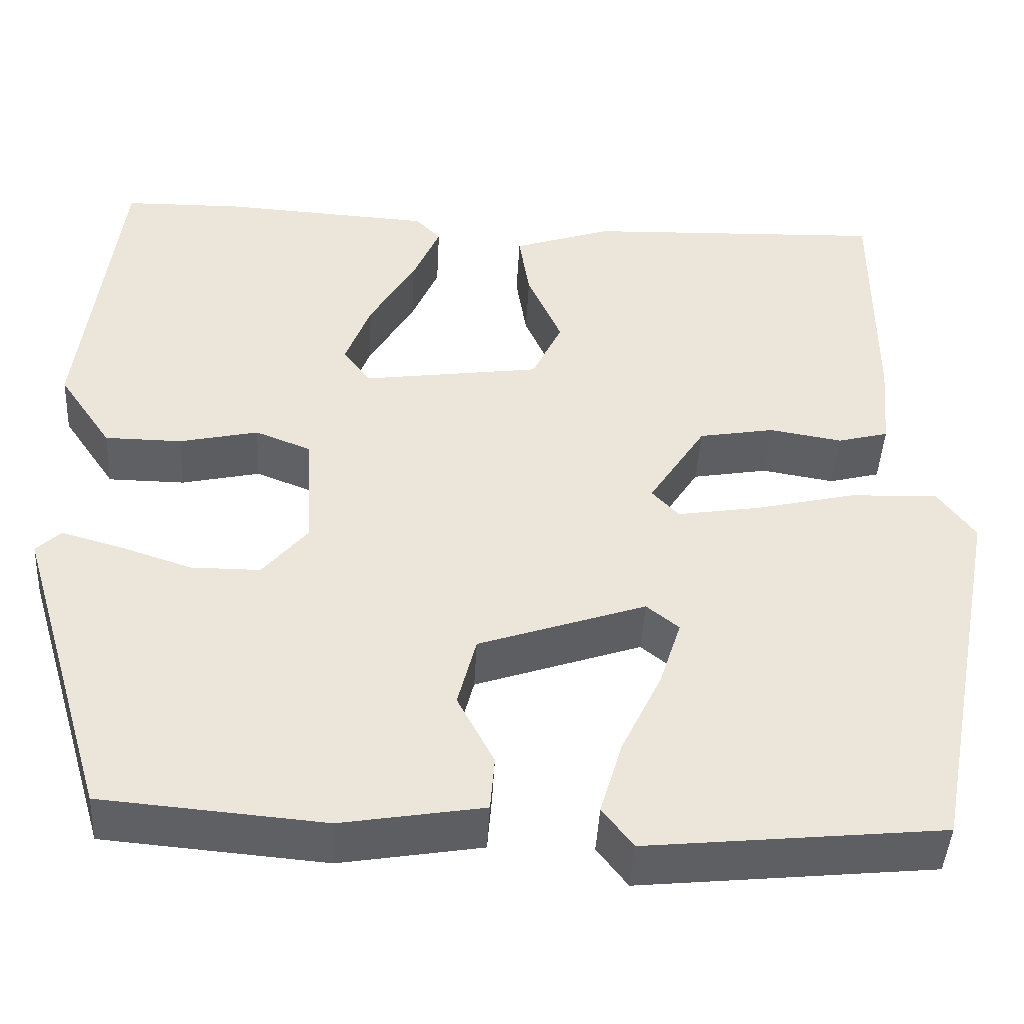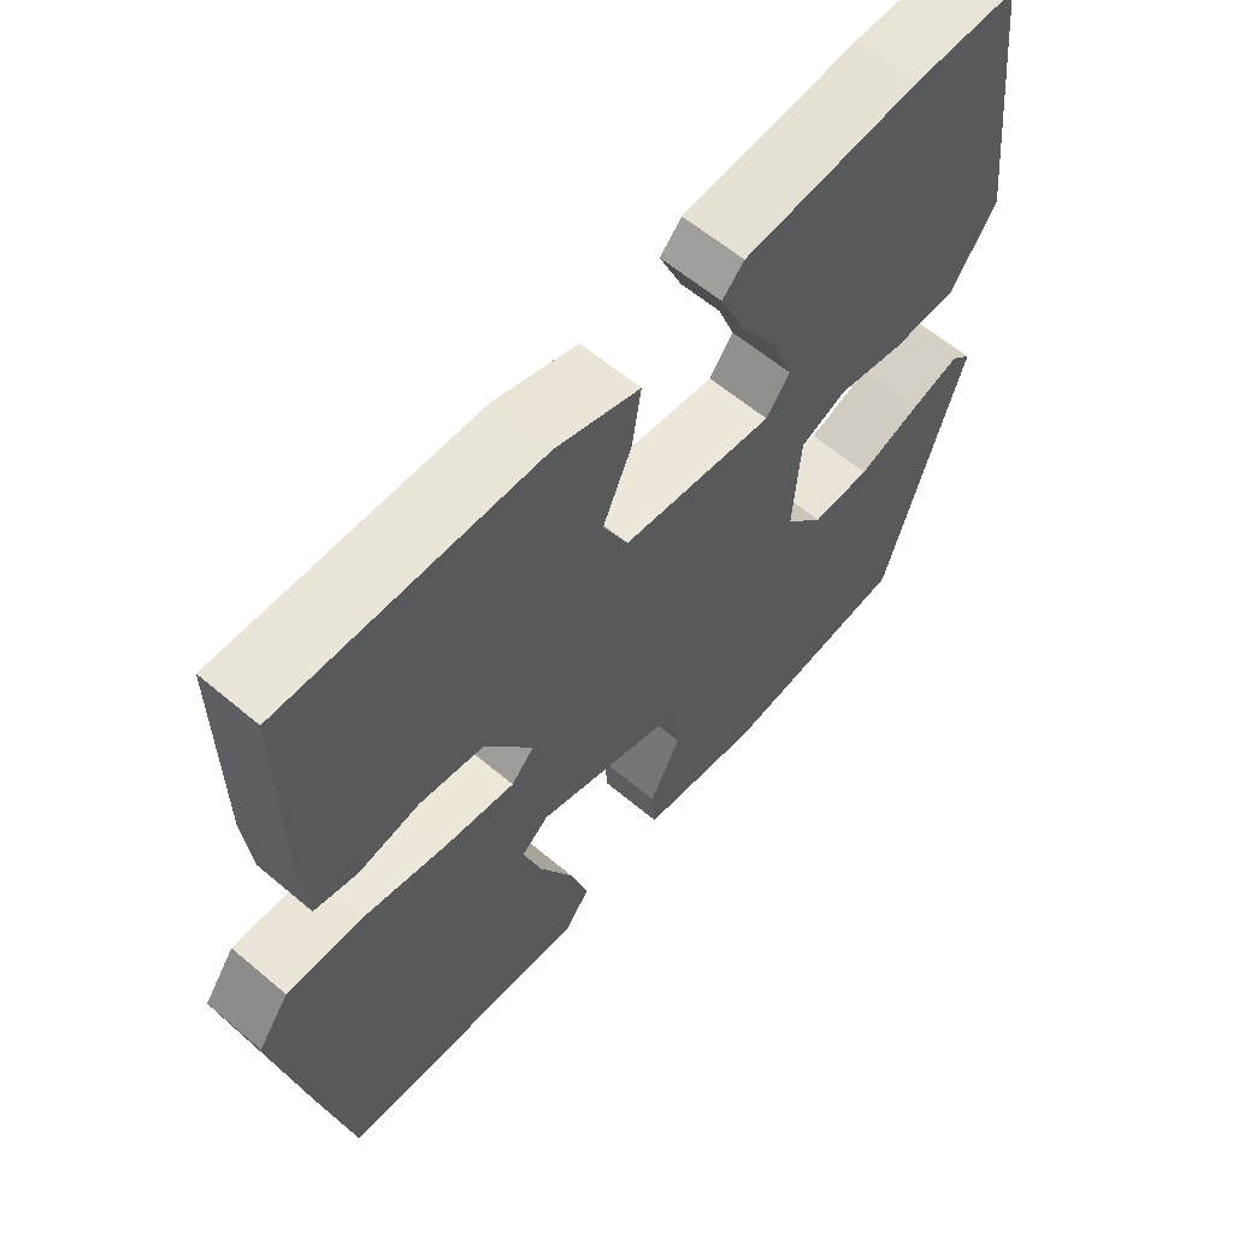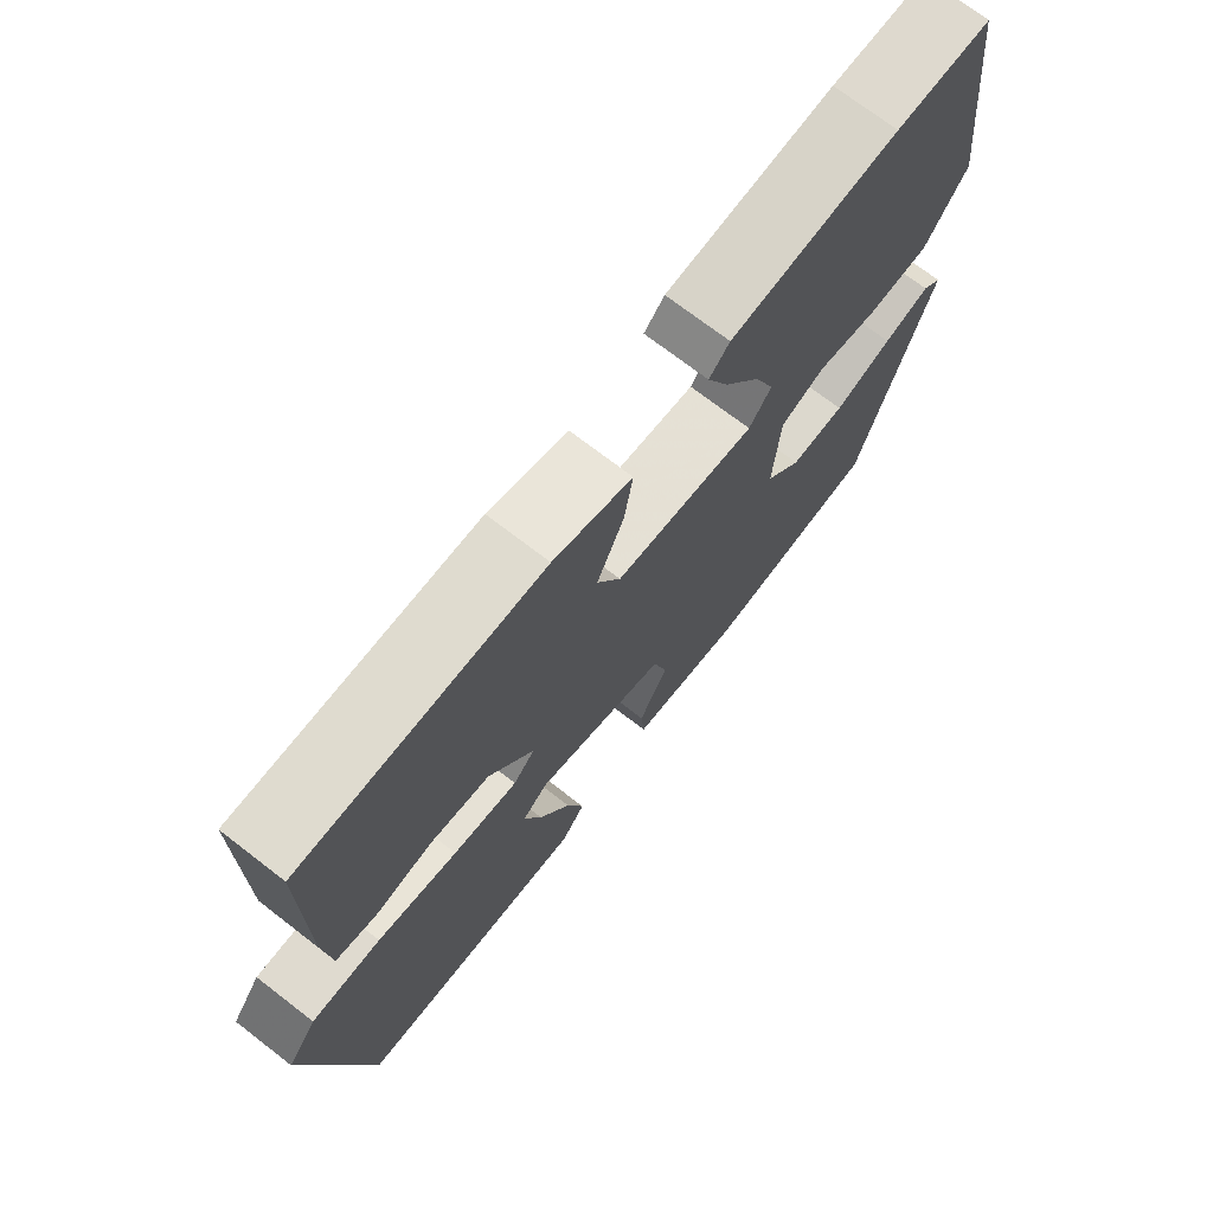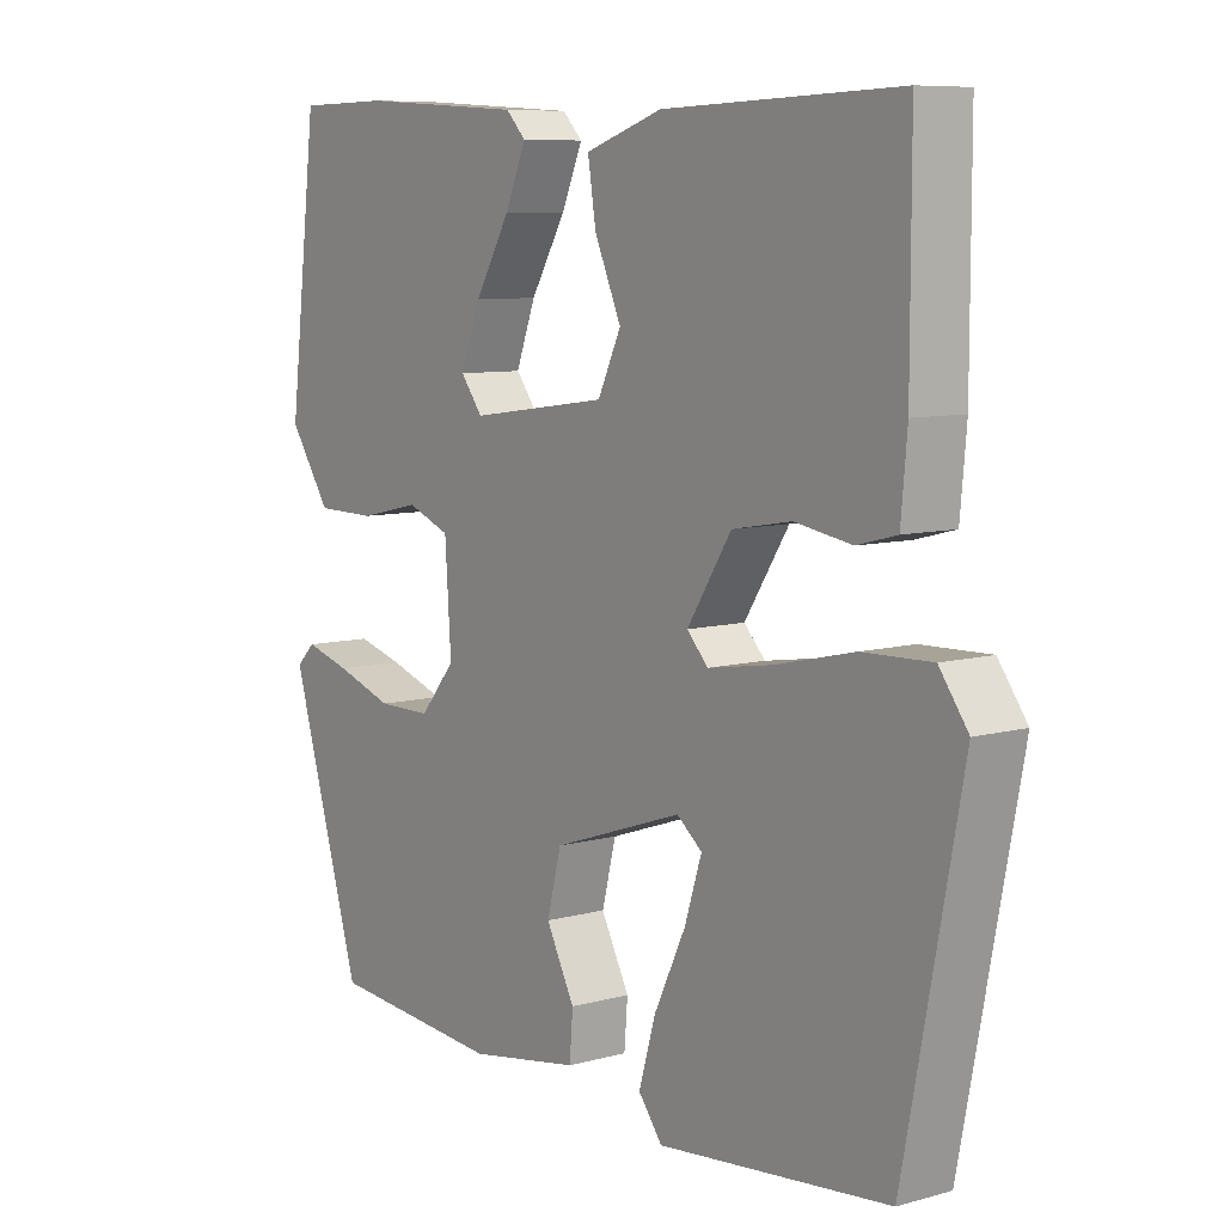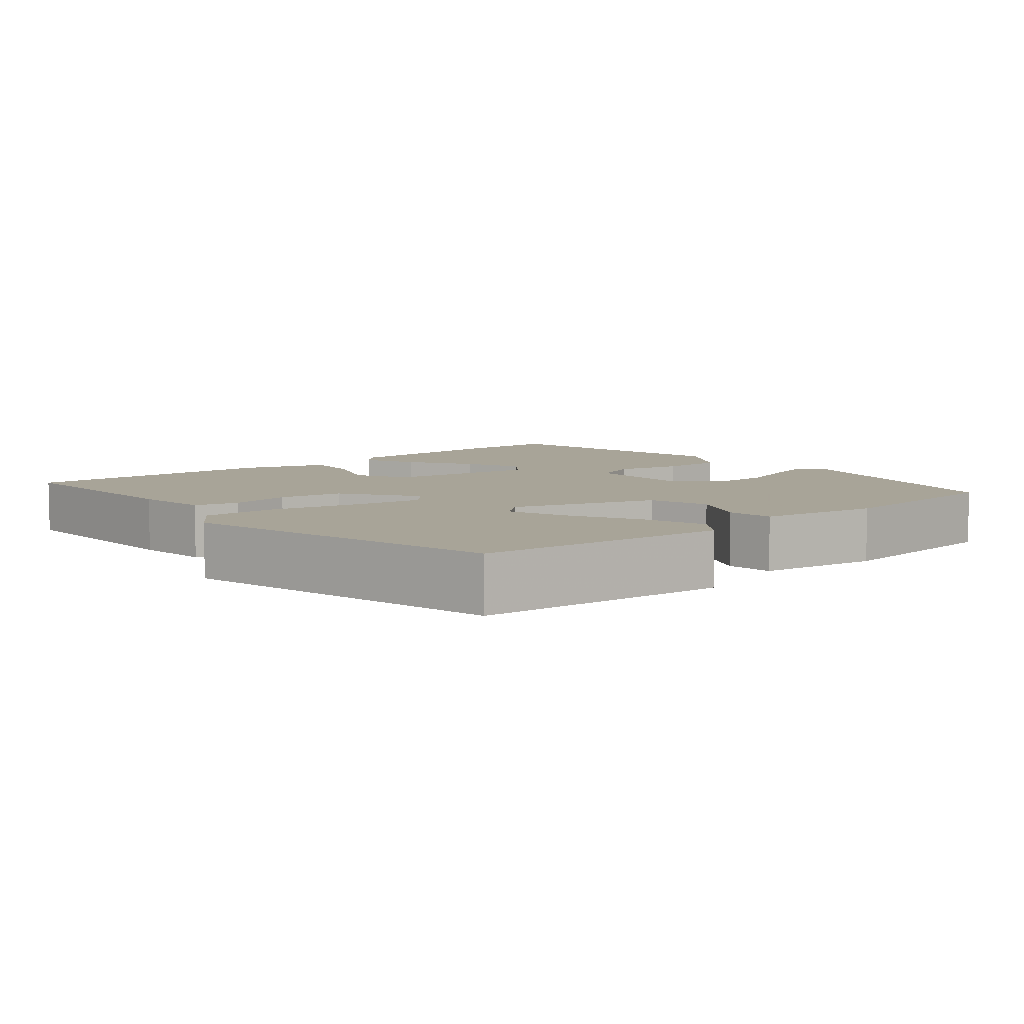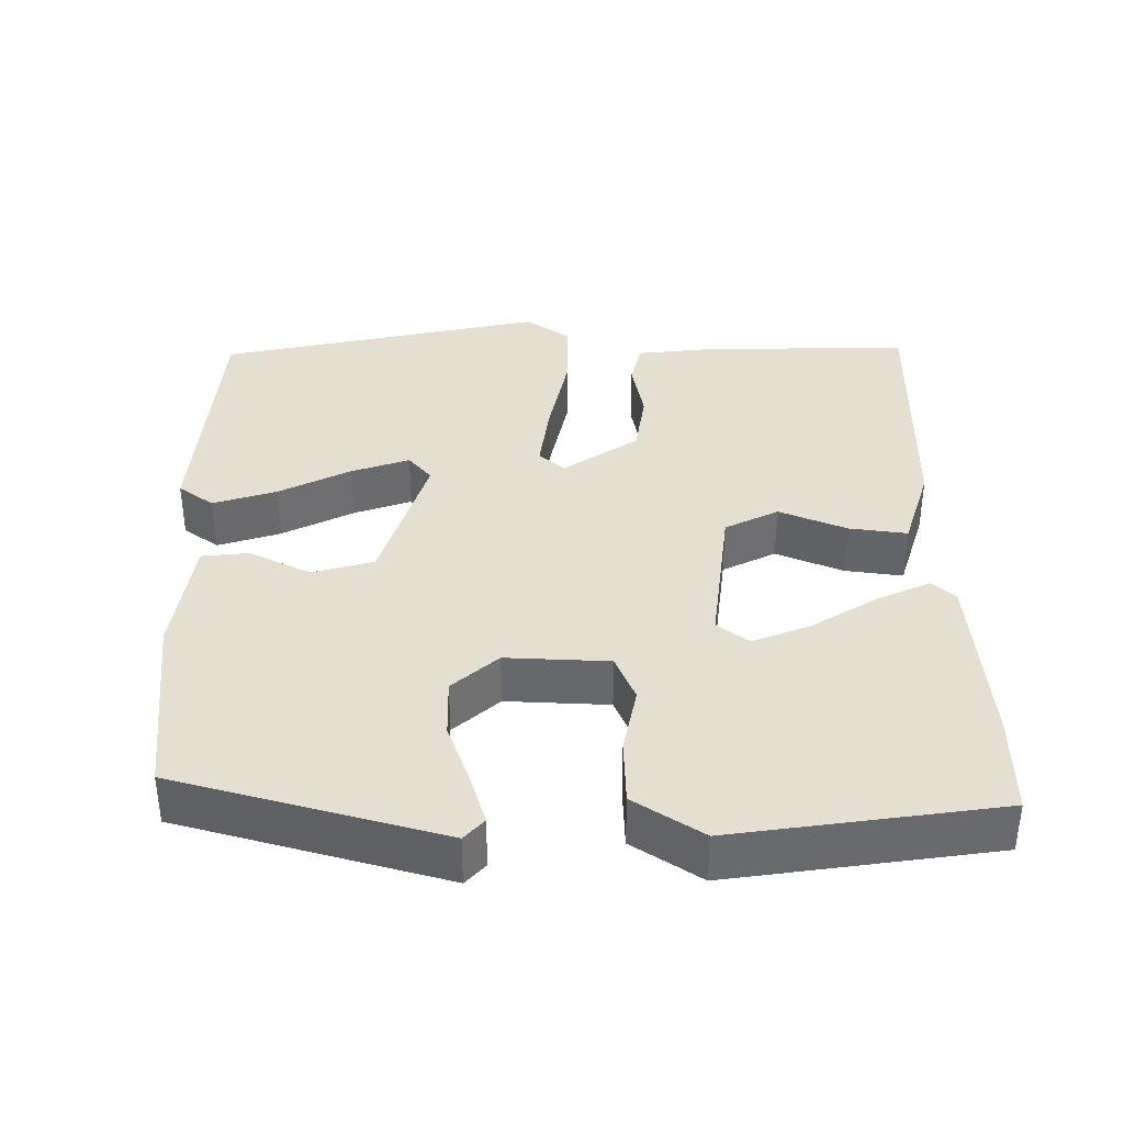
<metadata>
{"format":"obj","ext":"obj","renderer":"f3d","projection":"perspective","resolution":1024,"background":"white","views":[{"elev":-44.2,"azim":-3.0,"up":"+Z"},{"elev":61.0,"azim":130.7,"up":"+Z"},{"elev":72.4,"azim":127.6,"up":"+Z"},{"elev":8.2,"azim":52.9,"up":"+Z"},{"elev":7.0,"azim":138.5,"up":"+Y"},{"elev":37.4,"azim":-91.0,"up":"+Y"}]}
</metadata>
<code>
v -0.506 0.07 0.5
v -0.37 0.07 0.502
v -0.129 0.07 0.487
v -0.1 0.07 0.457
v -0.131 0.07 0.385
v -0.183 0.07 0.297
v -0.212 0.07 0.22
v -0.18 0.07 0.178
v 0.023 0.07 0.206
v 0.057 0.07 0.278
v 0.018 0.07 0.367
v 0.006 0.07 0.444
v 0.119 0.07 0.482
v 0.463 0.07 0.494
v 0.463 0.07 0.215
v 0.454 0.07 0.114
v 0.396 0.07 0.099
v 0.313 0.07 0.113
v 0.227 0.07 0.098
v 0.162 0.07 -0.003
v 0.193 0.07 -0.036
v 0.287 0.07 -0.021
v 0.403 0.07 0.006
v 0.503 0.07 0.009
v 0.545 0.07 -0.049
v 0.461 0.07 -0.485
v 0.124 0.07 -0.519
v 0.089 0.07 -0.473
v 0.114 0.07 -0.388
v 0.16 0.07 -0.292
v 0.185 0.07 -0.214
v 0.148 0.07 -0.184
v -0.043 0.07 -0.249
v -0.064 0.07 -0.331
v -0.022 0.07 -0.412
v -0.027 0.07 -0.475
v -0.189 0.07 -0.502
v -0.443 0.07 -0.48
v -0.548 0.07 -0.129
v -0.52 0.07 -0.102
v -0.453 0.07 -0.121
v -0.369 0.07 -0.149
v -0.29 0.07 -0.149
v -0.238 0.07 -0.087
v -0.247 0.07 0.05
v -0.31 0.07 0.075
v -0.4 0.07 0.055
v -0.488 0.07 0.056
v -0.549 0.07 0.146
v -0.506 0 0.5
v -0.37 0 0.502
v -0.129 0 0.487
v -0.1 0 0.457
v -0.131 0 0.385
v -0.183 0 0.297
v -0.212 0 0.22
v -0.18 0 0.178
v 0.023 0 0.206
v 0.057 0 0.278
v 0.018 0 0.367
v 0.006 0 0.444
v 0.119 0 0.482
v 0.463 0 0.494
v 0.463 0 0.215
v 0.454 0 0.114
v 0.396 0 0.099
v 0.313 0 0.113
v 0.227 0 0.098
v 0.162 0 -0.003
v 0.193 0 -0.036
v 0.287 0 -0.021
v 0.403 0 0.006
v 0.503 0 0.009
v 0.545 0 -0.049
v 0.461 0 -0.485
v 0.124 0 -0.519
v 0.089 0 -0.473
v 0.114 0 -0.388
v 0.16 0 -0.292
v 0.185 0 -0.214
v 0.148 0 -0.184
v -0.043 0 -0.249
v -0.064 0 -0.331
v -0.022 0 -0.412
v -0.027 0 -0.475
v -0.189 0 -0.502
v -0.443 0 -0.48
v -0.548 0 -0.129
v -0.52 0 -0.102
v -0.453 0 -0.121
v -0.369 0 -0.149
v -0.29 0 -0.149
v -0.238 0 -0.087
v -0.247 0 0.05
v -0.31 0 0.075
v -0.4 0 0.055
v -0.488 0 0.056
v -0.549 0 0.146
f 46 47 48 49
f 46 49 1 2
f 45 46 2
f 39 40 41 42
f 37 38 39 42
f 37 42 43
f 34 35 36 37
f 33 34 37 43
f 32 33 43 44
f 27 28 29 30
f 27 30 31
f 26 27 31
f 25 26 31
f 22 23 24 25
f 21 22 25 31
f 20 21 31 32
f 15 16 17 18
f 15 18 19
f 14 15 19
f 13 14 19 20
f 10 11 12 13
f 3 4 5 6
f 3 6 7
f 2 3 7
f 45 2 7
f 44 45 7 8
f 32 44 8 9
f 10 13 20 32
f 9 10 32
f 98 97 96 95
f 51 50 98 95
f 51 95 94
f 91 90 89 88
f 91 88 87 86
f 92 91 86
f 86 85 84 83
f 92 86 83 82
f 93 92 82 81
f 79 78 77 76
f 80 79 76
f 80 76 75
f 80 75 74
f 74 73 72 71
f 80 74 71 70
f 81 80 70 69
f 67 66 65 64
f 68 67 64
f 68 64 63
f 69 68 63 62
f 62 61 60 59
f 55 54 53 52
f 56 55 52
f 56 52 51
f 56 51 94
f 57 56 94 93
f 58 57 93 81
f 81 69 62 59
f 81 59 58
f 1 50 51 2
f 2 51 52 3
f 3 52 53 4
f 4 53 54 5
f 5 54 55 6
f 6 55 56 7
f 7 56 57 8
f 8 57 58 9
f 9 58 59 10
f 10 59 60 11
f 11 60 61 12
f 12 61 62 13
f 13 62 63 14
f 14 63 64 15
f 15 64 65 16
f 16 65 66 17
f 17 66 67 18
f 18 67 68 19
f 19 68 69 20
f 20 69 70 21
f 21 70 71 22
f 22 71 72 23
f 23 72 73 24
f 24 73 74 25
f 25 74 75 26
f 26 75 76 27
f 27 76 77 28
f 28 77 78 29
f 29 78 79 30
f 30 79 80 31
f 31 80 81 32
f 32 81 82 33
f 33 82 83 34
f 34 83 84 35
f 35 84 85 36
f 36 85 86 37
f 37 86 87 38
f 38 87 88 39
f 39 88 89 40
f 40 89 90 41
f 41 90 91 42
f 42 91 92 43
f 43 92 93 44
f 44 93 94 45
f 45 94 95 46
f 46 95 96 47
f 47 96 97 48
f 48 97 98 49
f 49 98 50 1

</code>
